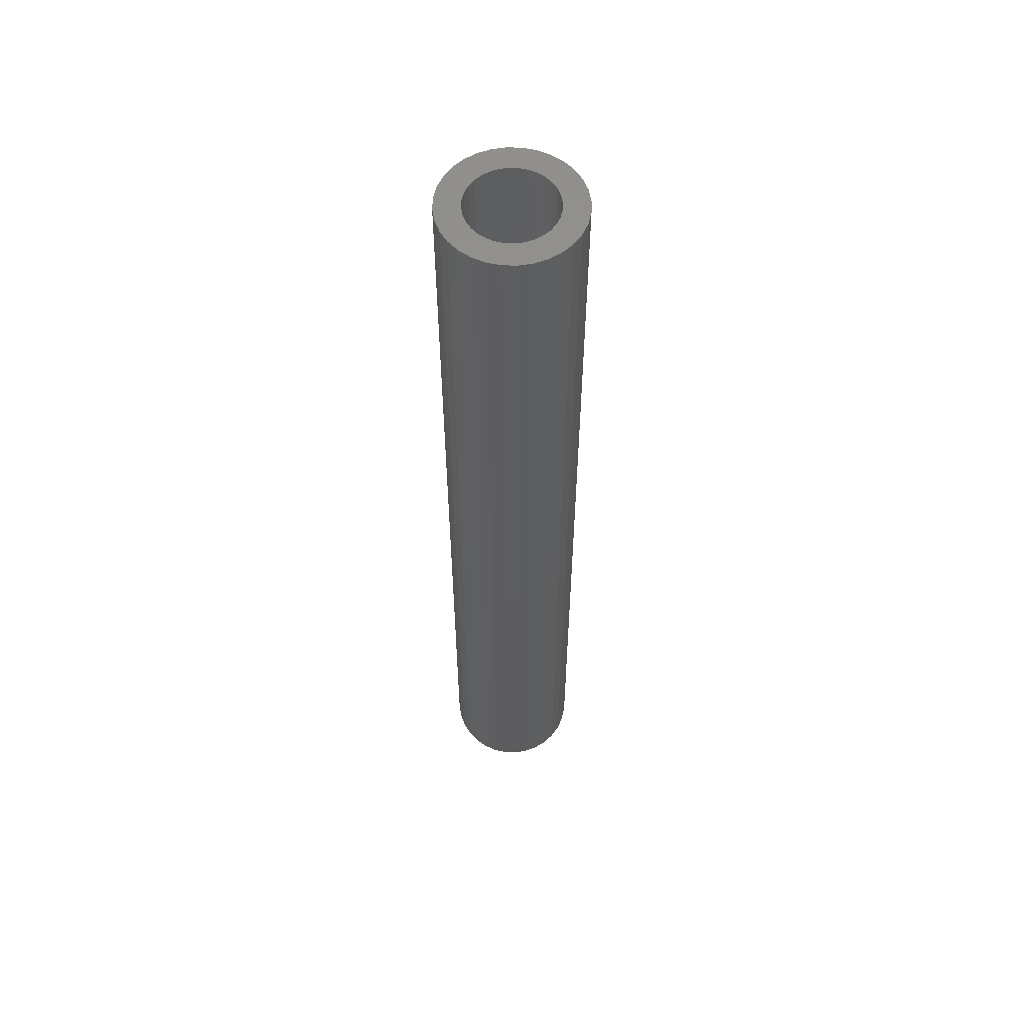
<metadata>
{"format":"stl","ext":"stl","renderer":"f3d","projection":"perspective","resolution":1024,"background":"white","views":[{"elev":56.9,"azim":-127.5,"up":"+Z"}]}
</metadata>
<code>
# stl→obj: 384 verts, 764 faces
v -0.02082 0.06397 0.75
v -0.08438 0.06017 0.75
v -0.0328 0.05757 0.75
v -0.04329 0.04896 0.75
v -0.09439 0.04145 0.75
v -0.0519 0.03847 0.75
v -0.0583 0.0265 0.75
v -0.1006 0.02113 0.75
v -0.09439 -0.04145 0.75
v -0.0519 -0.03847 0.75
v -0.0583 -0.0265 0.75
v -0.04329 -0.04896 0.75
v -0.08438 -0.06017 0.75
v -0.0328 -0.05757 0.75
v -0.02082 -0.06397 0.75
v -0.07091 -0.07658 0.75
v -0.007834 -0.06791 0.75
v 0.08226 0.07658 0.75
v 0.01918 0.06791 0.75
v 0.03217 0.06397 0.75
v 0.09573 0.06017 0.75
v 0.04414 0.05757 0.75
v 0.05464 0.04896 0.75
v 0.1057 0.04145 0.75
v 0.06325 0.03847 0.75
v 0.06965 0.0265 0.75
v 0.1057 -0.04145 0.75
v 0.1119 -0.02113 0.75
v 0.06965 -0.0265 0.75
v 0.06325 -0.03847 0.75
v 0.05464 -0.04896 0.75
v 0.09573 -0.06017 0.75
v 0.04414 -0.05757 0.75
v 0.03217 -0.06397 0.75
v 0.08226 -0.07658 0.75
v 0.01918 -0.06791 0.75
v 0.005674 0.06924 0.75
v 0.06585 0.09005 0.75
v 0.04712 0.1001 0.75
v 0.0268 0.1062 0.75
v 0.005674 0.1083 0.75
v -0.01546 0.1062 0.75
v -0.03577 0.1001 0.75
v -0.0545 0.09005 0.75
v -0.07091 0.07658 0.75
v -0.007834 0.06791 0.75
v 0.005674 -0.06924 0.75
v -0.0545 -0.09005 0.75
v -0.03577 -0.1001 0.75
v -0.01546 -0.1062 0.75
v 0.005674 -0.1083 0.75
v 0.0268 -0.1062 0.75
v 0.04712 -0.1001 0.75
v 0.06585 -0.09005 0.75
v -0.1006 -0.02113 0.75
v -0.06224 -0.01351 0.75
v -0.1026 1.326e-17 0.75
v -0.06357 3.923e-17 0.75
v -0.06224 0.01351 0.75
v 0.1119 0.02113 0.75
v 0.07359 0.01351 0.75
v 0.114 0 0.75
v 0.07492 0 0.75
v 0.07359 -0.01351 0.75
v 0.005674 0.06924 -0.7344
v -0.007834 0.06791 -0.7344
v -0.02082 0.06397 -0.7344
v -0.0328 0.05757 -0.7344
v -0.04329 0.04896 -0.7344
v -0.0519 0.03847 -0.7344
v -0.0583 0.0265 -0.7344
v -0.06224 0.01351 -0.7344
v -0.06357 3.923e-17 -0.7344
v 0.01918 0.06791 -0.7344
v 0.03217 0.06397 -0.7344
v 0.04414 0.05757 -0.7344
v 0.05464 0.04896 -0.7344
v 0.06325 0.03847 -0.7344
v 0.06965 0.0265 -0.7344
v 0.07359 0.01351 -0.7344
v 0.07492 -7.846e-17 -0.7344
v 0.005674 -0.06924 -0.7344
v 0.01918 -0.06791 -0.7344
v 0.03217 -0.06397 -0.7344
v 0.04414 -0.05757 -0.7344
v 0.05464 -0.04896 -0.7344
v 0.06325 -0.03847 -0.7344
v 0.06965 -0.0265 -0.7344
v 0.07359 -0.01351 -0.7344
v -0.007834 -0.06791 -0.7344
v -0.02082 -0.06397 -0.7344
v -0.0328 -0.05757 -0.7344
v -0.04329 -0.04896 -0.7344
v -0.0519 -0.03847 -0.7344
v -0.0583 -0.0265 -0.7344
v -0.06224 -0.01351 -0.7344
v 0.114 -2.082e-17 -0.7344
v 0.1119 -0.02113 -0.7344
v 0.1057 -0.04145 -0.7344
v 0.09573 -0.06017 -0.7344
v 0.08226 -0.07658 -0.7344
v 0.06585 -0.09005 -0.7344
v 0.04712 -0.1001 -0.7344
v 0.0268 -0.1062 -0.7344
v 0.005674 -0.1083 -0.7344
v -0.01546 -0.1062 -0.7344
v -0.03577 -0.1001 -0.7344
v -0.0545 -0.09005 -0.7344
v -0.07091 -0.07658 -0.7344
v -0.08438 -0.06017 -0.7344
v -0.09439 -0.04145 -0.7344
v -0.1006 -0.02113 -0.7344
v -0.1026 1.326e-17 -0.7344
v -0.1006 0.02113 -0.7344
v -0.09439 0.04145 -0.7344
v -0.08438 0.06017 -0.7344
v -0.07091 0.07658 -0.7344
v -0.0545 0.09005 -0.7344
v -0.03577 0.1001 -0.7344
v -0.01546 0.1062 -0.7344
v 0.005674 0.1083 -0.7344
v 0.0268 0.1062 -0.7344
v 0.04712 0.1001 -0.7344
v 0.06585 0.09005 -0.7344
v 0.08226 0.07658 -0.7344
v 0.09573 0.06017 -0.7344
v 0.1057 0.04145 -0.7344
v 0.1119 0.02113 -0.7344
v 0.005674 0.06924 -0.7734
v 0.01918 0.06791 -0.7734
v -0.007834 0.06791 -0.7734
v -0.02082 0.06397 -0.7734
v 0.03217 0.06397 -0.7734
v -0.0328 0.05757 -0.7734
v 0.04414 0.05757 -0.7734
v -0.04329 0.04896 -0.7734
v 0.05464 0.04896 -0.7734
v -0.0519 0.03847 -0.7734
v 0.06325 0.03847 -0.7734
v 0.05464 -0.04896 -0.7734
v -0.04329 -0.04896 -0.7734
v 0.06325 -0.03847 -0.7734
v -0.0328 -0.05757 -0.7734
v 0.04414 -0.05757 -0.7734
v -0.02082 -0.06397 -0.7734
v 0.03217 -0.06397 -0.7734
v -0.007834 -0.06791 -0.7734
v 0.01918 -0.06791 -0.7734
v 0.005674 -0.06924 -0.7734
v -0.0519 -0.03847 -0.7734
v -0.0583 -0.0265 -0.7734
v 0.06965 -0.0265 -0.7734
v -0.06224 -0.01351 -0.7734
v 0.07359 -0.01351 -0.7734
v -0.06357 -7.633e-17 -0.7734
v 0.07492 -3.469e-18 -0.7734
v -0.06224 0.01351 -0.7734
v 0.07359 0.01351 -0.7734
v -0.0583 0.0265 -0.7734
v 0.06965 0.0265 -0.7734
v -0.1019 -1.388e-16 -0.742
v -0.09981 0.02098 -0.742
v -0.09966 -1.318e-16 -0.7493
v -0.09763 0.02055 -0.7493
v -0.09605 -1.388e-16 -0.7561
v -0.09409 0.01985 -0.7561
v -0.09119 -1.318e-16 -0.762
v -0.08933 0.0189 -0.762
v -0.08527 -1.18e-16 -0.7669
v -0.08352 0.01774 -0.7669
v -0.07852 -9.714e-17 -0.7705
v -0.0769 0.01643 -0.7705
v -0.07119 -9.021e-17 -0.7727
v -0.06971 0.015 -0.7727
v 0.1112 0.02098 -0.742
v 0.1132 -2.082e-17 -0.742
v 0.109 0.02055 -0.7493
v 0.111 -2.082e-17 -0.7493
v 0.1054 0.01985 -0.7561
v 0.1074 -1.388e-17 -0.7561
v 0.1007 0.0189 -0.762
v 0.1025 -1.388e-17 -0.762
v 0.09487 0.01774 -0.7669
v 0.09662 -1.388e-17 -0.7669
v 0.08825 0.01643 -0.7705
v 0.08987 -6.939e-18 -0.7705
v 0.08106 0.015 -0.7727
v 0.08254 -1.388e-17 -0.7727
v 0.105 0.04116 -0.742
v 0.103 0.04031 -0.7493
v 0.09965 0.03893 -0.7561
v 0.09517 0.03707 -0.762
v 0.0897 0.0348 -0.7669
v 0.08346 0.03222 -0.7705
v 0.07669 0.02941 -0.7727
v 0.0951 0.05975 -0.742
v 0.09326 0.05852 -0.7493
v 0.09025 0.05651 -0.7561
v 0.08621 0.05382 -0.762
v 0.08129 0.05053 -0.7669
v 0.07568 0.04677 -0.7705
v 0.06958 0.0427 -0.7727
v 0.08173 0.07605 -0.742
v 0.08016 0.07448 -0.7493
v 0.0776 0.07193 -0.7561
v 0.07417 0.06849 -0.762
v 0.06998 0.06431 -0.7669
v 0.06521 0.05953 -0.7705
v 0.06003 0.05435 -0.7727
v 0.06543 0.08943 -0.742
v 0.06419 0.08758 -0.7493
v 0.06219 0.08458 -0.7561
v 0.05949 0.08054 -0.762
v 0.0562 0.07562 -0.7669
v 0.05245 0.07 -0.7705
v 0.04838 0.06391 -0.7727
v 0.04683 0.09937 -0.742
v 0.04598 0.09731 -0.7493
v 0.0446 0.09398 -0.7561
v 0.04274 0.08949 -0.762
v 0.04048 0.08402 -0.7669
v 0.03789 0.07778 -0.7705
v 0.03509 0.07101 -0.7727
v 0.02666 0.1055 -0.742
v 0.02622 0.1033 -0.7493
v 0.02552 0.09977 -0.7561
v 0.02457 0.095 -0.762
v 0.02342 0.0892 -0.7669
v 0.0221 0.08257 -0.7705
v 0.02067 0.07539 -0.7727
v 0.005674 0.1076 -0.742
v 0.005674 0.1053 -0.7493
v 0.005674 0.1017 -0.7561
v 0.005674 0.09686 -0.762
v 0.005674 0.09095 -0.7669
v 0.005674 0.08419 -0.7705
v 0.005674 0.07686 -0.7727
v -0.01531 0.1055 -0.742
v -0.01487 0.1033 -0.7493
v -0.01417 0.09977 -0.7561
v -0.01322 0.095 -0.762
v -0.01207 0.0892 -0.7669
v -0.01075 0.08257 -0.7705
v -0.009321 0.07539 -0.7727
v -0.03549 0.09937 -0.742
v -0.03463 0.09731 -0.7493
v -0.03325 0.09398 -0.7561
v -0.03139 0.08949 -0.762
v -0.02913 0.08402 -0.7669
v -0.02654 0.07778 -0.7705
v -0.02374 0.07101 -0.7727
v -0.05408 0.08943 -0.742
v -0.05285 0.08758 -0.7493
v -0.05084 0.08458 -0.7561
v -0.04814 0.08054 -0.762
v -0.04485 0.07562 -0.7669
v -0.0411 0.07 -0.7705
v -0.03703 0.06391 -0.7727
v -0.07038 0.07605 -0.742
v -0.06881 0.07448 -0.7493
v -0.06625 0.07193 -0.7561
v -0.06282 0.06849 -0.762
v -0.05863 0.06431 -0.7669
v -0.05386 0.05953 -0.7705
v -0.04868 0.05435 -0.7727
v -0.08375 0.05975 -0.742
v -0.08191 0.05852 -0.7493
v -0.0789 0.05651 -0.7561
v -0.07487 0.05382 -0.762
v -0.06994 0.05053 -0.7669
v -0.06433 0.04677 -0.7705
v -0.05824 0.0427 -0.7727
v -0.09369 0.04116 -0.742
v -0.09164 0.04031 -0.7493
v -0.08831 0.03893 -0.7561
v -0.08382 0.03707 -0.762
v -0.07835 0.0348 -0.7669
v -0.07211 0.03222 -0.7705
v -0.06534 0.02941 -0.7727
v 0.1112 -0.02098 -0.742
v 0.109 -0.02055 -0.7493
v 0.1054 -0.01985 -0.7561
v 0.1007 -0.0189 -0.762
v 0.09487 -0.01774 -0.7669
v 0.08825 -0.01643 -0.7705
v 0.08106 -0.015 -0.7727
v -0.09981 -0.02098 -0.742
v -0.09763 -0.02055 -0.7493
v -0.09409 -0.01985 -0.7561
v -0.08933 -0.0189 -0.762
v -0.08352 -0.01774 -0.7669
v -0.0769 -0.01643 -0.7705
v -0.06971 -0.015 -0.7727
v -0.09369 -0.04116 -0.742
v -0.09164 -0.04031 -0.7493
v -0.08831 -0.03893 -0.7561
v -0.08382 -0.03707 -0.762
v -0.07835 -0.0348 -0.7669
v -0.07211 -0.03222 -0.7705
v -0.06534 -0.02941 -0.7727
v -0.08375 -0.05975 -0.742
v -0.08191 -0.05852 -0.7493
v -0.0789 -0.05651 -0.7561
v -0.07487 -0.05382 -0.762
v -0.06994 -0.05053 -0.7669
v -0.06433 -0.04677 -0.7705
v -0.05824 -0.0427 -0.7727
v -0.07038 -0.07605 -0.742
v -0.06881 -0.07448 -0.7493
v -0.06625 -0.07193 -0.7561
v -0.06282 -0.06849 -0.762
v -0.05863 -0.06431 -0.7669
v -0.05386 -0.05953 -0.7705
v -0.04868 -0.05435 -0.7727
v -0.05408 -0.08943 -0.742
v -0.05285 -0.08758 -0.7493
v -0.05084 -0.08458 -0.7561
v -0.04814 -0.08054 -0.762
v -0.04485 -0.07562 -0.7669
v -0.0411 -0.07 -0.7705
v -0.03703 -0.06391 -0.7727
v -0.03549 -0.09937 -0.742
v -0.03463 -0.09731 -0.7493
v -0.03325 -0.09398 -0.7561
v -0.03139 -0.08949 -0.762
v -0.02913 -0.08402 -0.7669
v -0.02654 -0.07778 -0.7705
v -0.02374 -0.07101 -0.7727
v -0.01531 -0.1055 -0.742
v -0.01487 -0.1033 -0.7493
v -0.01417 -0.09977 -0.7561
v -0.01322 -0.095 -0.762
v -0.01207 -0.0892 -0.7669
v -0.01075 -0.08257 -0.7705
v -0.009321 -0.07539 -0.7727
v 0.005674 -0.1076 -0.742
v 0.005674 -0.1053 -0.7493
v 0.005674 -0.1017 -0.7561
v 0.005674 -0.09686 -0.762
v 0.005674 -0.09095 -0.7669
v 0.005674 -0.08419 -0.7705
v 0.005674 -0.07686 -0.7727
v 0.02666 -0.1055 -0.742
v 0.02622 -0.1033 -0.7493
v 0.02552 -0.09977 -0.7561
v 0.02457 -0.095 -0.762
v 0.02342 -0.0892 -0.7669
v 0.0221 -0.08257 -0.7705
v 0.02067 -0.07539 -0.7727
v 0.04683 -0.09937 -0.742
v 0.04598 -0.09731 -0.7493
v 0.0446 -0.09398 -0.7561
v 0.04274 -0.08949 -0.762
v 0.04048 -0.08402 -0.7669
v 0.03789 -0.07778 -0.7705
v 0.03509 -0.07101 -0.7727
v 0.06543 -0.08943 -0.742
v 0.06419 -0.08758 -0.7493
v 0.06219 -0.08458 -0.7561
v 0.05949 -0.08054 -0.762
v 0.0562 -0.07562 -0.7669
v 0.05245 -0.07 -0.7705
v 0.04838 -0.06391 -0.7727
v 0.08173 -0.07605 -0.742
v 0.08016 -0.07448 -0.7493
v 0.0776 -0.07193 -0.7561
v 0.07417 -0.06849 -0.762
v 0.06998 -0.06431 -0.7669
v 0.06521 -0.05953 -0.7705
v 0.06003 -0.05435 -0.7727
v 0.0951 -0.05975 -0.742
v 0.09326 -0.05852 -0.7493
v 0.09025 -0.05651 -0.7561
v 0.08621 -0.05382 -0.762
v 0.08129 -0.05053 -0.7669
v 0.07568 -0.04677 -0.7705
v 0.06958 -0.0427 -0.7727
v 0.105 -0.04116 -0.742
v 0.103 -0.04031 -0.7493
v 0.09965 -0.03893 -0.7561
v 0.09517 -0.03707 -0.762
v 0.0897 -0.0348 -0.7669
v 0.08346 -0.03222 -0.7705
v 0.07669 -0.02941 -0.7727
f 1 2 3
f 4 3 2
f 2 5 4
f 4 5 6
f 7 6 5
f 5 8 7
f 9 10 11
f 12 10 9
f 9 13 12
f 13 14 12
f 15 14 13
f 13 16 15
f 17 15 16
f 18 19 20
f 18 20 21
f 20 22 21
f 21 22 23
f 21 23 24
f 23 25 24
f 24 25 26
f 27 28 29
f 27 29 30
f 27 30 31
f 27 31 32
f 32 31 33
f 32 33 34
f 32 34 35
f 35 34 36
f 37 19 18
f 37 18 38
f 37 38 39
f 37 39 40
f 37 40 41
f 37 41 42
f 37 42 43
f 37 43 44
f 37 44 45
f 45 2 1
f 45 1 46
f 45 46 37
f 47 17 16
f 47 16 48
f 47 48 49
f 47 49 50
f 47 50 51
f 47 51 52
f 47 52 53
f 47 53 54
f 47 54 35
f 47 35 36
f 9 11 55
f 55 11 56
f 55 56 57
f 57 56 58
f 57 58 8
f 8 58 59
f 8 59 7
f 24 26 60
f 60 26 61
f 60 61 62
f 62 61 63
f 62 63 28
f 28 63 64
f 28 64 29
f 65 46 66
f 66 46 1
f 66 1 67
f 67 1 3
f 67 3 68
f 68 3 4
f 68 4 69
f 69 4 6
f 69 6 70
f 70 6 7
f 70 7 71
f 71 7 59
f 71 59 72
f 72 59 58
f 72 58 73
f 46 65 37
f 37 65 74
f 37 74 19
f 19 74 75
f 19 75 20
f 20 75 76
f 20 76 22
f 22 76 77
f 22 77 23
f 23 77 78
f 23 78 25
f 25 78 79
f 25 79 26
f 26 79 80
f 26 80 61
f 61 80 81
f 61 81 63
f 82 36 83
f 83 36 34
f 83 34 84
f 84 34 33
f 84 33 85
f 85 33 31
f 85 31 86
f 86 31 30
f 86 30 87
f 87 30 29
f 87 29 88
f 88 29 64
f 88 64 89
f 89 64 63
f 89 63 81
f 36 82 47
f 47 82 90
f 47 90 17
f 17 90 91
f 17 91 15
f 15 91 92
f 15 92 14
f 14 92 93
f 14 93 12
f 12 93 94
f 12 94 10
f 10 94 95
f 10 95 11
f 11 95 96
f 11 96 56
f 56 96 73
f 56 73 58
f 97 62 98
f 98 62 28
f 98 28 99
f 99 28 27
f 99 27 100
f 100 27 32
f 100 32 101
f 101 32 35
f 101 35 102
f 102 35 54
f 102 54 103
f 103 54 53
f 103 53 104
f 104 53 52
f 104 52 105
f 105 52 51
f 105 51 106
f 106 51 50
f 106 50 107
f 107 50 49
f 107 49 108
f 108 49 48
f 108 48 109
f 109 48 16
f 109 16 110
f 110 16 13
f 110 13 111
f 111 13 9
f 111 9 112
f 112 9 55
f 112 55 113
f 113 55 57
f 113 57 114
f 114 57 8
f 114 8 115
f 115 8 5
f 115 5 116
f 116 5 2
f 116 2 117
f 117 2 45
f 117 45 118
f 118 45 44
f 118 44 119
f 119 44 43
f 119 43 120
f 120 43 42
f 120 42 121
f 121 42 41
f 121 41 122
f 122 41 40
f 122 40 123
f 123 40 39
f 123 39 124
f 124 39 38
f 124 38 125
f 125 38 18
f 125 18 126
f 126 18 21
f 126 21 127
f 127 21 24
f 127 24 128
f 128 24 60
f 128 60 97
f 97 60 62
f 129 130 131
f 132 131 130
f 133 132 130
f 134 132 133
f 135 134 133
f 136 134 135
f 137 136 135
f 138 136 137
f 139 138 137
f 140 141 142
f 143 141 140
f 144 143 140
f 145 143 144
f 146 145 144
f 147 145 146
f 148 147 146
f 149 147 148
f 141 150 142
f 142 150 151
f 142 151 152
f 152 151 153
f 152 153 154
f 154 153 155
f 154 155 156
f 156 155 157
f 156 157 158
f 158 157 159
f 158 159 160
f 160 159 138
f 160 138 139
f 113 114 161
f 161 114 162
f 161 162 163
f 163 162 164
f 163 164 165
f 165 164 166
f 165 166 167
f 167 166 168
f 167 168 169
f 169 168 170
f 169 170 171
f 171 170 172
f 171 172 173
f 173 172 174
f 173 174 155
f 155 174 157
f 128 97 175
f 175 97 176
f 175 176 177
f 177 176 178
f 177 178 179
f 179 178 180
f 179 180 181
f 181 180 182
f 181 182 183
f 183 182 184
f 183 184 185
f 185 184 186
f 185 186 187
f 187 186 188
f 187 188 158
f 158 188 156
f 127 128 189
f 189 128 175
f 189 175 190
f 190 175 177
f 190 177 191
f 191 177 179
f 191 179 192
f 192 179 181
f 192 181 193
f 193 181 183
f 193 183 194
f 194 183 185
f 194 185 195
f 195 185 187
f 195 187 160
f 160 187 158
f 126 127 196
f 196 127 189
f 196 189 197
f 197 189 190
f 197 190 198
f 198 190 191
f 198 191 199
f 199 191 192
f 199 192 200
f 200 192 193
f 200 193 201
f 201 193 194
f 201 194 202
f 202 194 195
f 202 195 139
f 139 195 160
f 125 126 203
f 203 126 196
f 203 196 204
f 204 196 197
f 204 197 205
f 205 197 198
f 205 198 206
f 206 198 199
f 206 199 207
f 207 199 200
f 207 200 208
f 208 200 201
f 208 201 209
f 209 201 202
f 209 202 137
f 137 202 139
f 124 125 210
f 210 125 203
f 210 203 211
f 211 203 204
f 211 204 212
f 212 204 205
f 212 205 213
f 213 205 206
f 213 206 214
f 214 206 207
f 214 207 215
f 215 207 208
f 215 208 216
f 216 208 209
f 216 209 135
f 135 209 137
f 123 124 217
f 217 124 210
f 217 210 218
f 218 210 211
f 218 211 219
f 219 211 212
f 219 212 220
f 220 212 213
f 220 213 221
f 221 213 214
f 221 214 222
f 222 214 215
f 222 215 223
f 223 215 216
f 223 216 133
f 133 216 135
f 122 123 224
f 224 123 217
f 224 217 225
f 225 217 218
f 225 218 226
f 226 218 219
f 226 219 227
f 227 219 220
f 227 220 228
f 228 220 221
f 228 221 229
f 229 221 222
f 229 222 230
f 230 222 223
f 230 223 130
f 130 223 133
f 121 122 231
f 231 122 224
f 231 224 232
f 232 224 225
f 232 225 233
f 233 225 226
f 233 226 234
f 234 226 227
f 234 227 235
f 235 227 228
f 235 228 236
f 236 228 229
f 236 229 237
f 237 229 230
f 237 230 129
f 129 230 130
f 120 121 238
f 238 121 231
f 238 231 239
f 239 231 232
f 239 232 240
f 240 232 233
f 240 233 241
f 241 233 234
f 241 234 242
f 242 234 235
f 242 235 243
f 243 235 236
f 243 236 244
f 244 236 237
f 244 237 131
f 131 237 129
f 119 120 245
f 245 120 238
f 245 238 246
f 246 238 239
f 246 239 247
f 247 239 240
f 247 240 248
f 248 240 241
f 248 241 249
f 249 241 242
f 249 242 250
f 250 242 243
f 250 243 251
f 251 243 244
f 251 244 132
f 132 244 131
f 118 119 252
f 252 119 245
f 252 245 253
f 253 245 246
f 253 246 254
f 254 246 247
f 254 247 255
f 255 247 248
f 255 248 256
f 256 248 249
f 256 249 257
f 257 249 250
f 257 250 258
f 258 250 251
f 258 251 134
f 134 251 132
f 117 118 259
f 259 118 252
f 259 252 260
f 260 252 253
f 260 253 261
f 261 253 254
f 261 254 262
f 262 254 255
f 262 255 263
f 263 255 256
f 263 256 264
f 264 256 257
f 264 257 265
f 265 257 258
f 265 258 136
f 136 258 134
f 116 117 266
f 266 117 259
f 266 259 267
f 267 259 260
f 267 260 268
f 268 260 261
f 268 261 269
f 269 261 262
f 269 262 270
f 270 262 263
f 270 263 271
f 271 263 264
f 271 264 272
f 272 264 265
f 272 265 138
f 138 265 136
f 115 116 273
f 273 116 266
f 273 266 274
f 274 266 267
f 274 267 275
f 275 267 268
f 275 268 276
f 276 268 269
f 276 269 277
f 277 269 270
f 277 270 278
f 278 270 271
f 278 271 279
f 279 271 272
f 279 272 159
f 159 272 138
f 114 115 162
f 162 115 273
f 162 273 164
f 164 273 274
f 164 274 166
f 166 274 275
f 166 275 168
f 168 275 276
f 168 276 170
f 170 276 277
f 170 277 172
f 172 277 278
f 172 278 174
f 174 278 279
f 174 279 157
f 157 279 159
f 97 98 176
f 176 98 280
f 176 280 178
f 178 280 281
f 178 281 180
f 180 281 282
f 180 282 182
f 182 282 283
f 182 283 184
f 184 283 284
f 184 284 186
f 186 284 285
f 186 285 188
f 188 285 286
f 188 286 156
f 156 286 154
f 112 113 287
f 287 113 161
f 287 161 288
f 288 161 163
f 288 163 289
f 289 163 165
f 289 165 290
f 290 165 167
f 290 167 291
f 291 167 169
f 291 169 292
f 292 169 171
f 292 171 293
f 293 171 173
f 293 173 153
f 153 173 155
f 111 112 294
f 294 112 287
f 294 287 295
f 295 287 288
f 295 288 296
f 296 288 289
f 296 289 297
f 297 289 290
f 297 290 298
f 298 290 291
f 298 291 299
f 299 291 292
f 299 292 300
f 300 292 293
f 300 293 151
f 151 293 153
f 110 111 301
f 301 111 294
f 301 294 302
f 302 294 295
f 302 295 303
f 303 295 296
f 303 296 304
f 304 296 297
f 304 297 305
f 305 297 298
f 305 298 306
f 306 298 299
f 306 299 307
f 307 299 300
f 307 300 150
f 150 300 151
f 109 110 308
f 308 110 301
f 308 301 309
f 309 301 302
f 309 302 310
f 310 302 303
f 310 303 311
f 311 303 304
f 311 304 312
f 312 304 305
f 312 305 313
f 313 305 306
f 313 306 314
f 314 306 307
f 314 307 141
f 141 307 150
f 108 109 315
f 315 109 308
f 315 308 316
f 316 308 309
f 316 309 317
f 317 309 310
f 317 310 318
f 318 310 311
f 318 311 319
f 319 311 312
f 319 312 320
f 320 312 313
f 320 313 321
f 321 313 314
f 321 314 143
f 143 314 141
f 107 108 322
f 322 108 315
f 322 315 323
f 323 315 316
f 323 316 324
f 324 316 317
f 324 317 325
f 325 317 318
f 325 318 326
f 326 318 319
f 326 319 327
f 327 319 320
f 327 320 328
f 328 320 321
f 328 321 145
f 145 321 143
f 106 107 329
f 329 107 322
f 329 322 330
f 330 322 323
f 330 323 331
f 331 323 324
f 331 324 332
f 332 324 325
f 332 325 333
f 333 325 326
f 333 326 334
f 334 326 327
f 334 327 335
f 335 327 328
f 335 328 147
f 147 328 145
f 105 106 336
f 336 106 329
f 336 329 337
f 337 329 330
f 337 330 338
f 338 330 331
f 338 331 339
f 339 331 332
f 339 332 340
f 340 332 333
f 340 333 341
f 341 333 334
f 341 334 342
f 342 334 335
f 342 335 149
f 149 335 147
f 104 105 343
f 343 105 336
f 343 336 344
f 344 336 337
f 344 337 345
f 345 337 338
f 345 338 346
f 346 338 339
f 346 339 347
f 347 339 340
f 347 340 348
f 348 340 341
f 348 341 349
f 349 341 342
f 349 342 148
f 148 342 149
f 103 104 350
f 350 104 343
f 350 343 351
f 351 343 344
f 351 344 352
f 352 344 345
f 352 345 353
f 353 345 346
f 353 346 354
f 354 346 347
f 354 347 355
f 355 347 348
f 355 348 356
f 356 348 349
f 356 349 146
f 146 349 148
f 102 103 357
f 357 103 350
f 357 350 358
f 358 350 351
f 358 351 359
f 359 351 352
f 359 352 360
f 360 352 353
f 360 353 361
f 361 353 354
f 361 354 362
f 362 354 355
f 362 355 363
f 363 355 356
f 363 356 144
f 144 356 146
f 101 102 364
f 364 102 357
f 364 357 365
f 365 357 358
f 365 358 366
f 366 358 359
f 366 359 367
f 367 359 360
f 367 360 368
f 368 360 361
f 368 361 369
f 369 361 362
f 369 362 370
f 370 362 363
f 370 363 140
f 140 363 144
f 100 101 371
f 371 101 364
f 371 364 372
f 372 364 365
f 372 365 373
f 373 365 366
f 373 366 374
f 374 366 367
f 374 367 375
f 375 367 368
f 375 368 376
f 376 368 369
f 376 369 377
f 377 369 370
f 377 370 142
f 142 370 140
f 99 100 378
f 378 100 371
f 378 371 379
f 379 371 372
f 379 372 380
f 380 372 373
f 380 373 381
f 381 373 374
f 381 374 382
f 382 374 375
f 382 375 383
f 383 375 376
f 383 376 384
f 384 376 377
f 384 377 152
f 152 377 142
f 98 99 280
f 280 99 378
f 280 378 281
f 281 378 379
f 281 379 282
f 282 379 380
f 282 380 283
f 283 380 381
f 283 381 284
f 284 381 382
f 284 382 285
f 285 382 383
f 285 383 286
f 286 383 384
f 286 384 154
f 154 384 152
f 66 74 65
f 74 66 67
f 74 67 75
f 75 67 68
f 75 68 76
f 76 68 69
f 76 69 77
f 77 69 70
f 77 70 78
f 87 93 86
f 86 93 92
f 86 92 85
f 85 92 91
f 85 91 84
f 84 91 90
f 84 90 83
f 83 90 82
f 78 70 79
f 79 70 71
f 79 71 80
f 80 71 72
f 80 72 81
f 81 72 73
f 81 73 89
f 89 73 96
f 89 96 88
f 88 96 95
f 88 95 87
f 87 95 94
f 87 94 93

</code>
